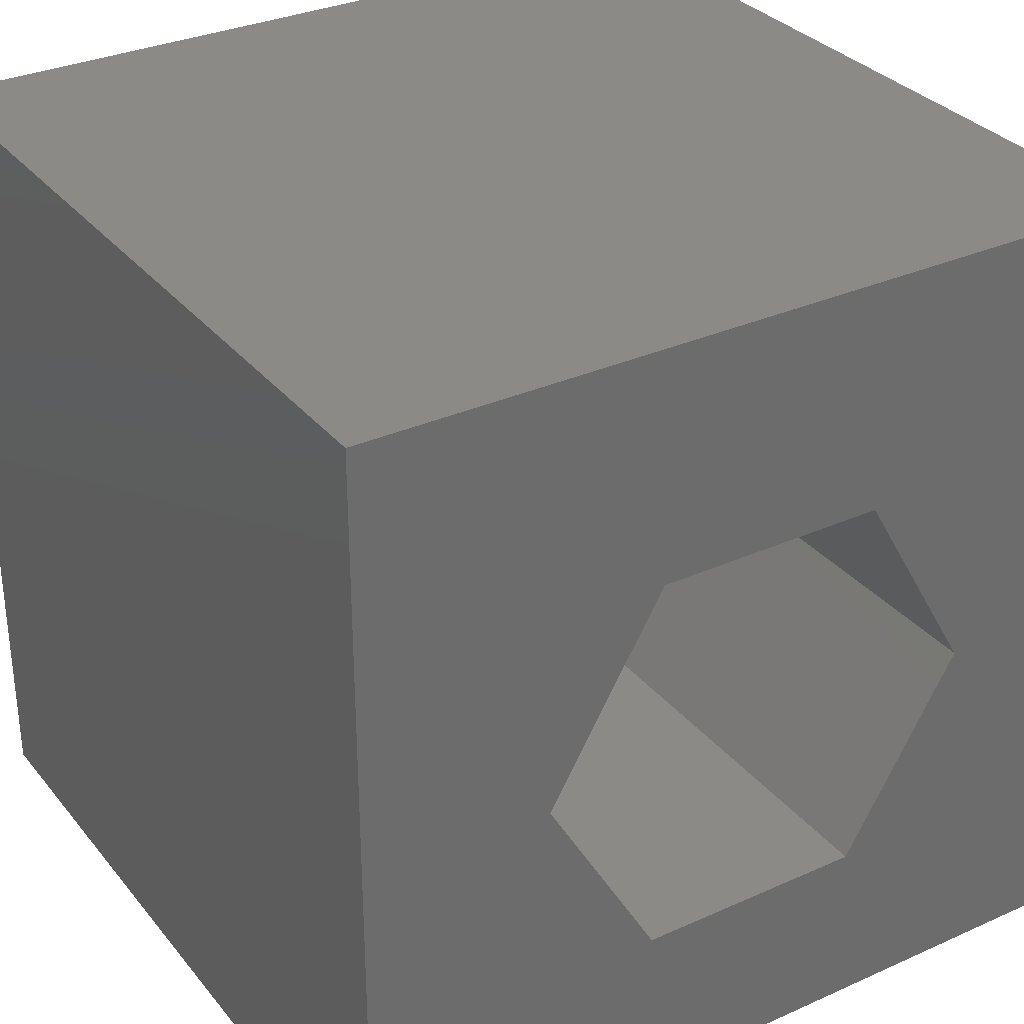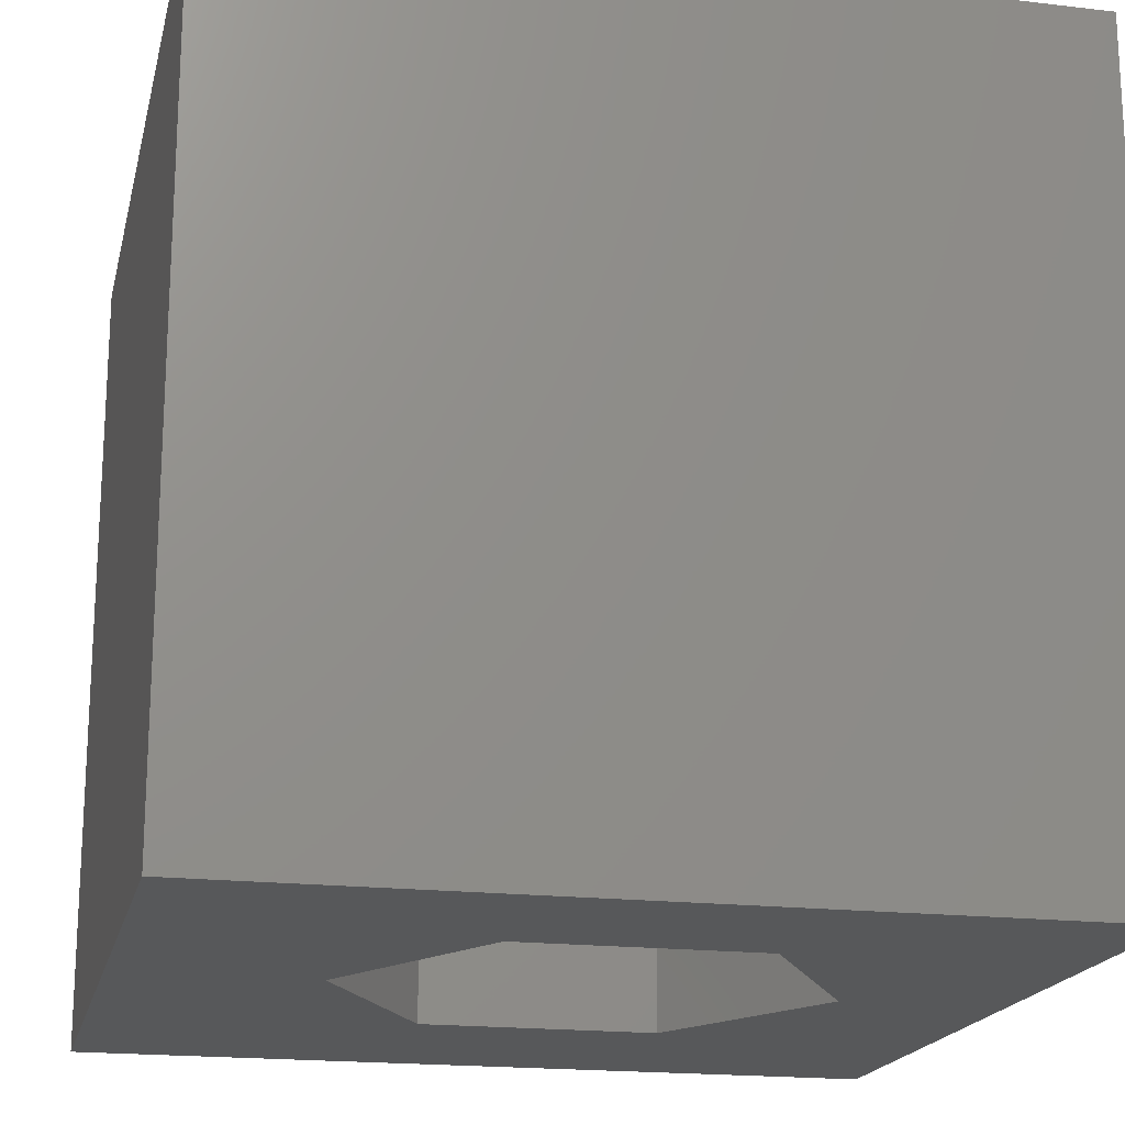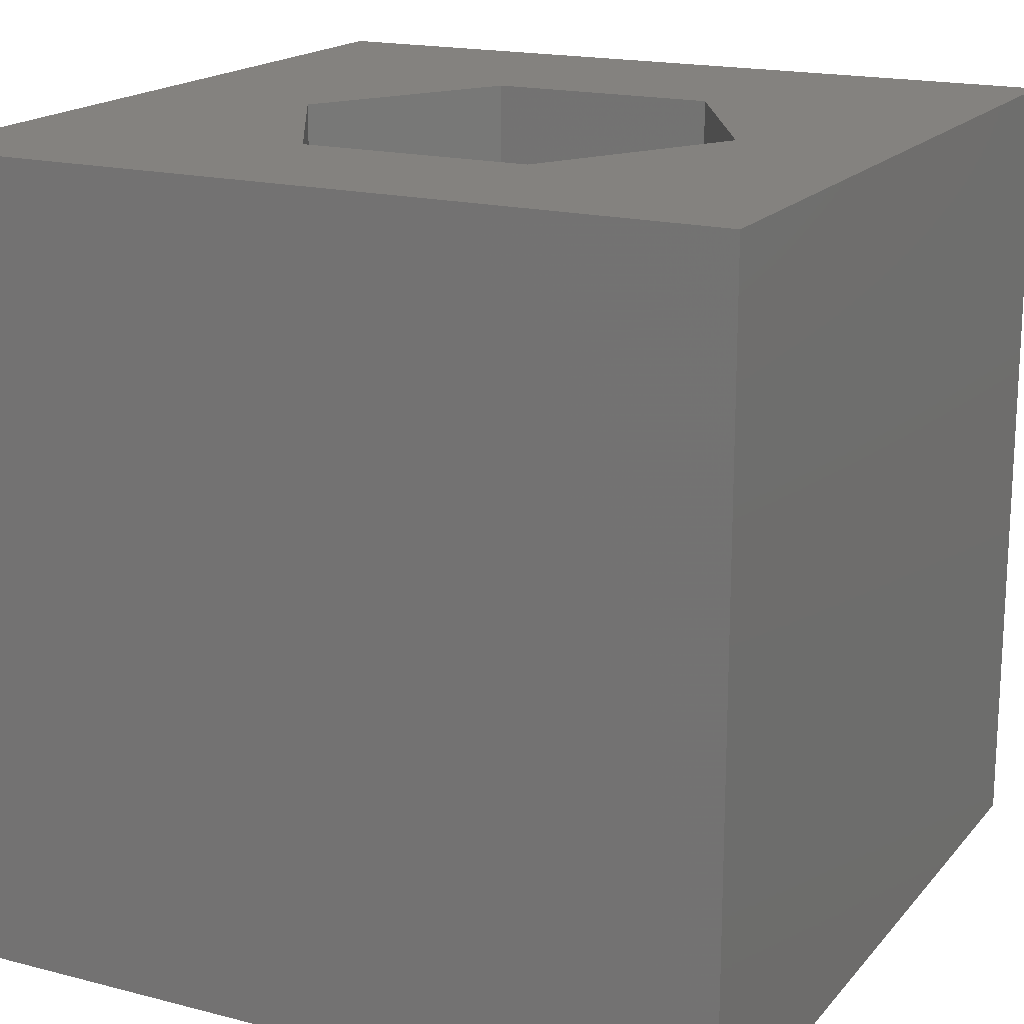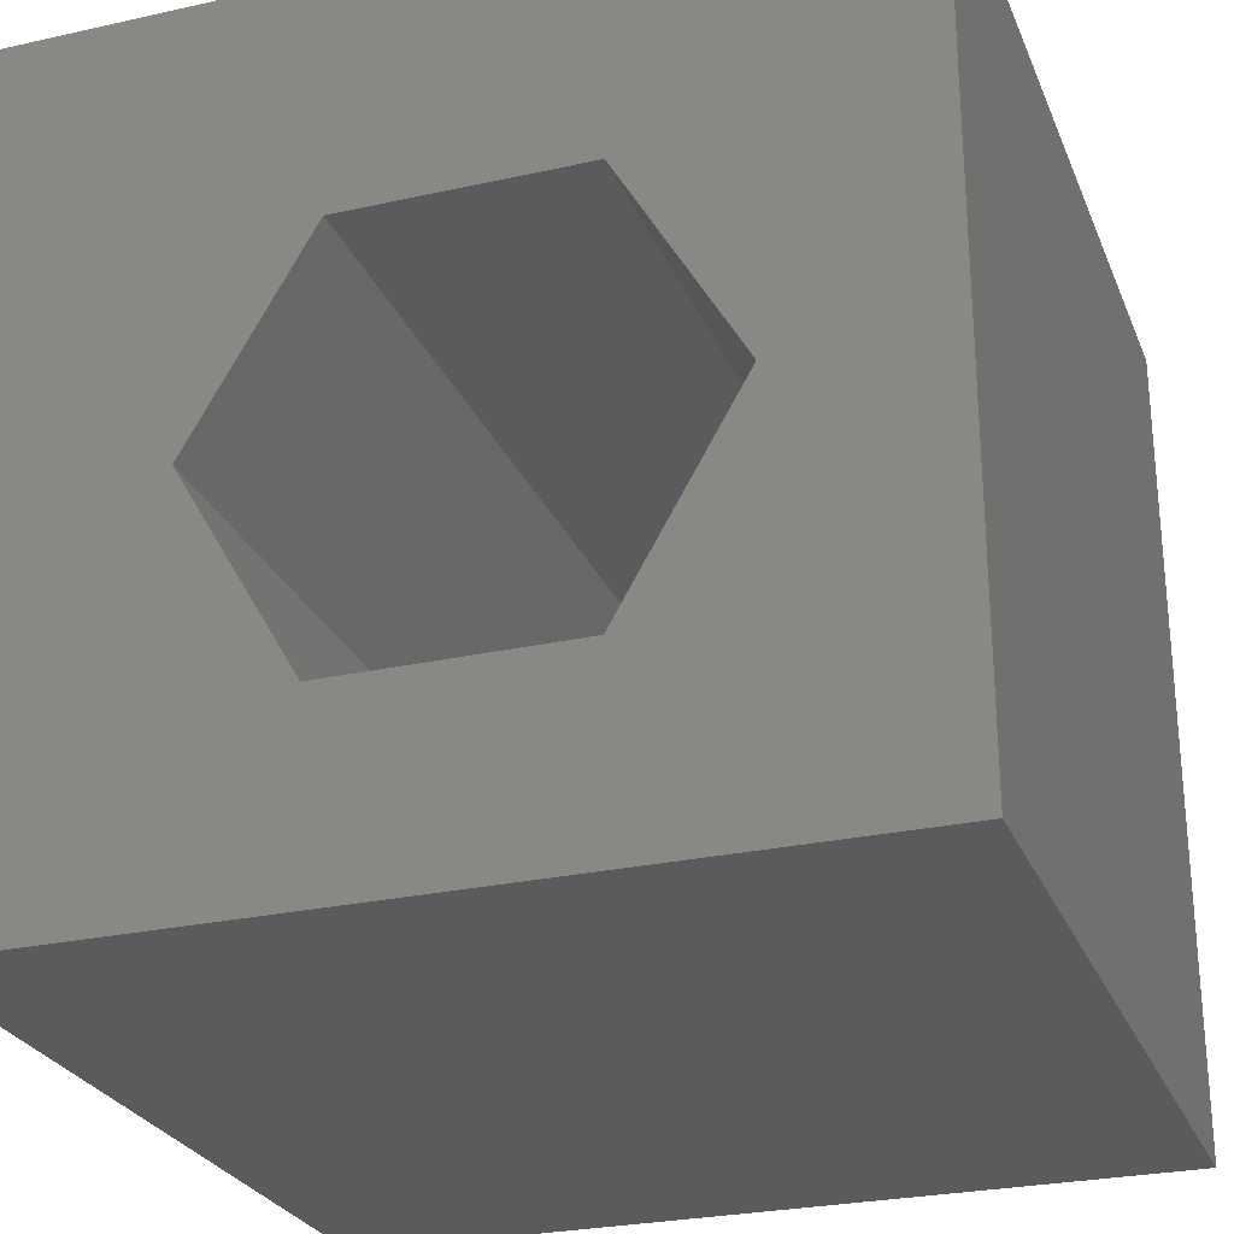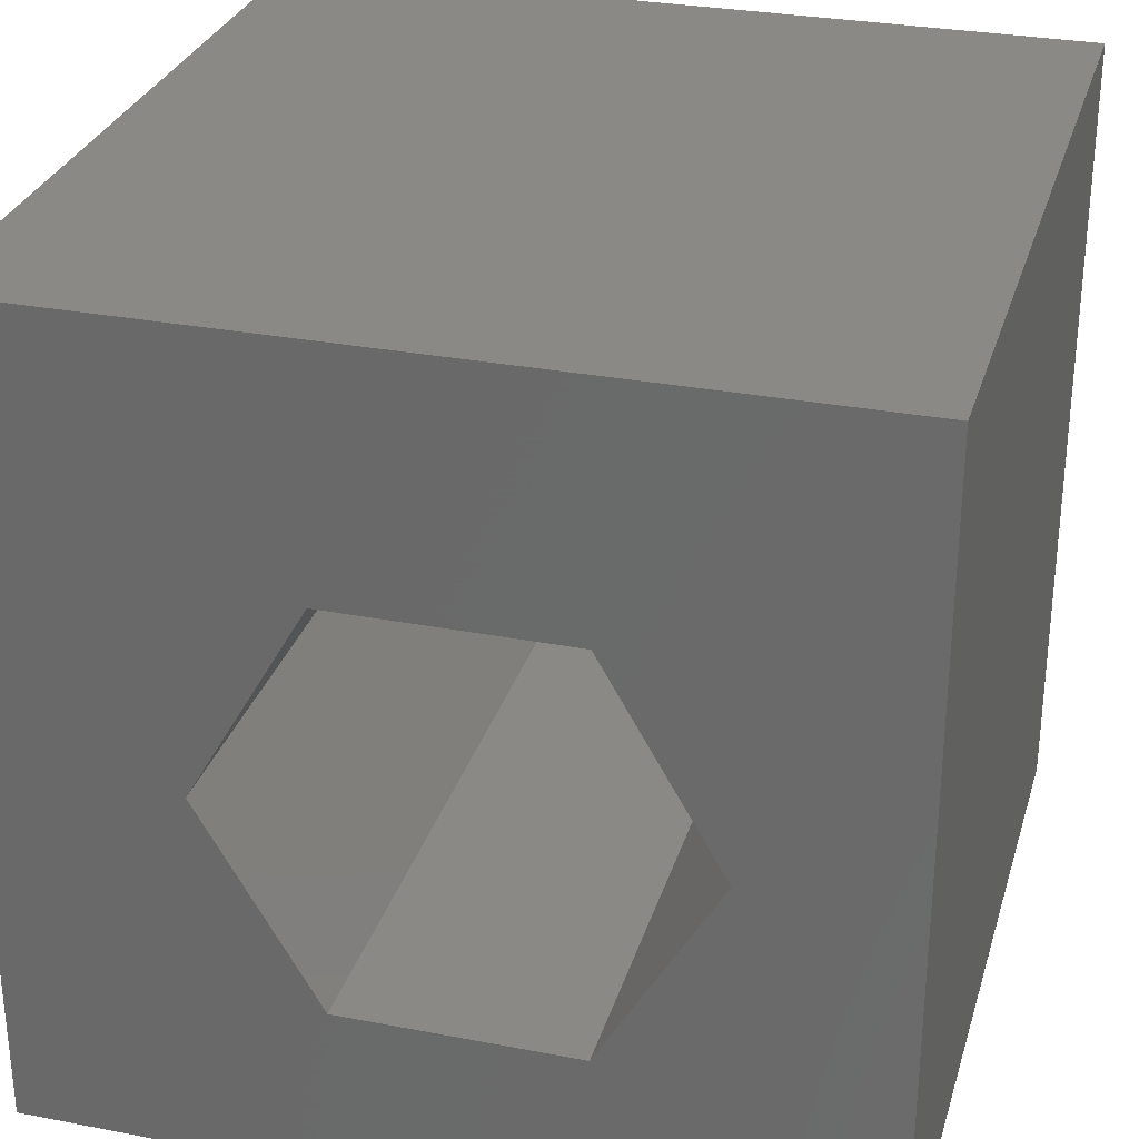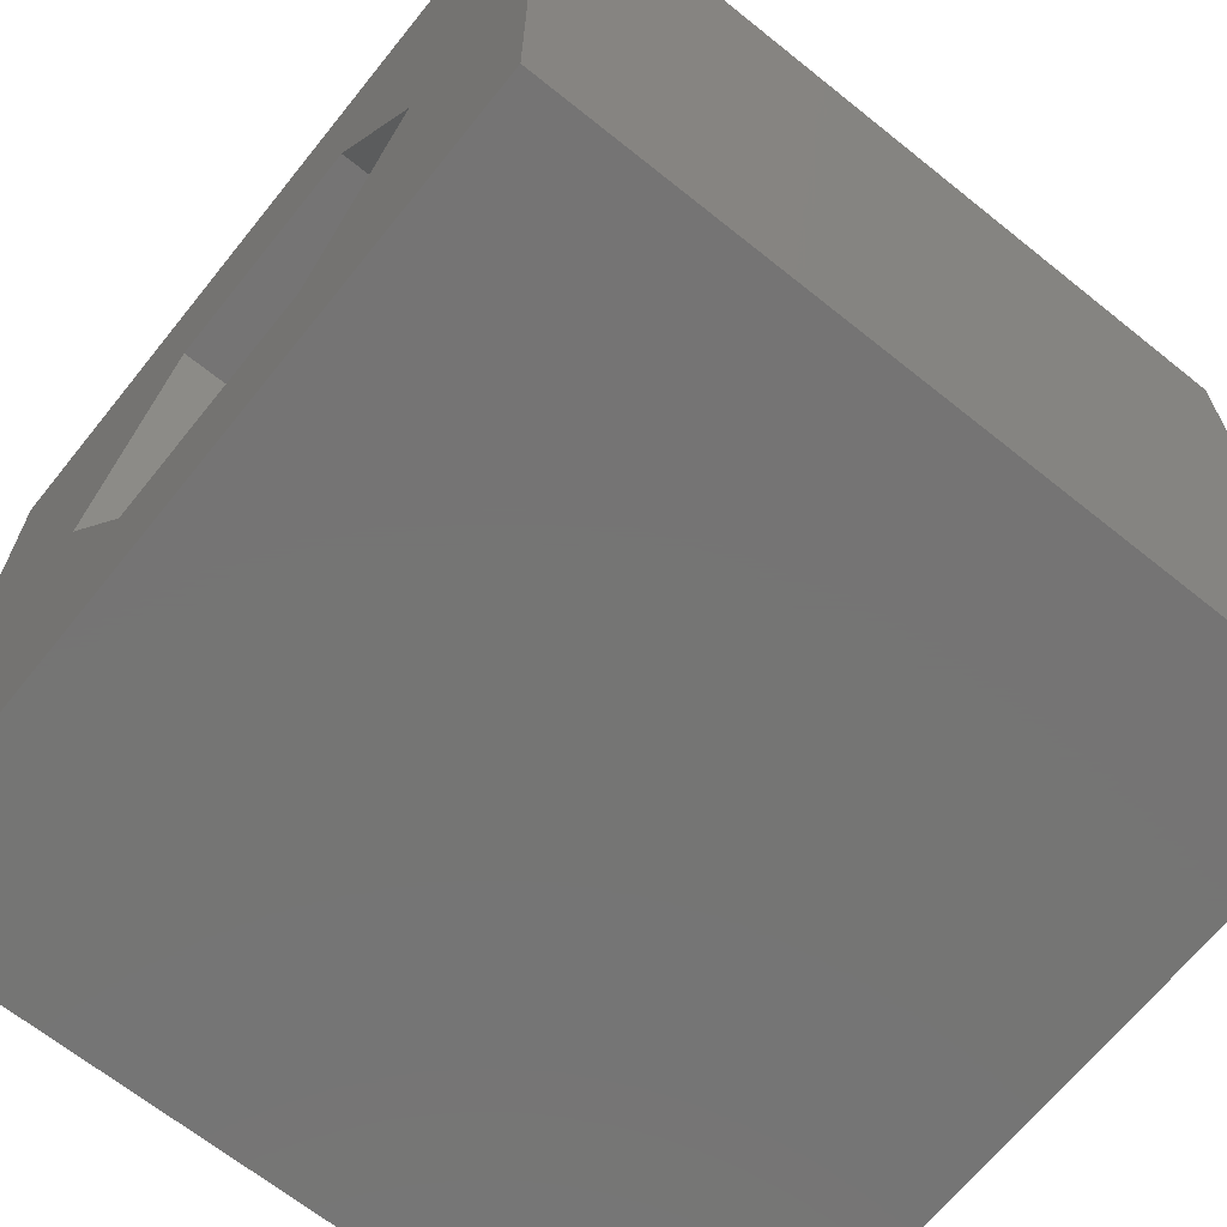
<metadata>
{"format":"stl","ext":"stl","renderer":"f3d","projection":"perspective","resolution":1024,"background":"white","views":[{"elev":31.9,"azim":-32.2,"up":"+Y"},{"elev":-18.7,"azim":-12.7,"up":"+Z"},{"elev":17.7,"azim":26.9,"up":"+Z"},{"elev":-26.7,"azim":19.2,"up":"+Y"},{"elev":29.7,"azim":15.7,"up":"+Y"},{"elev":-67.0,"azim":51.2,"up":"+Y"}]}
</metadata>
<code>
# stl→obj: 20 verts, 40 faces
v 0 10 10
v 0 10 0
v 0 0 10
v 0 0 0
v 10 10 10
v 8.044 4.655 10
v 10 0 10
v 6.618 2.187 10
v 3.768 2.187 10
v 2.343 4.655 10
v 3.768 7.124 10
v 6.618 7.124 10
v 10 10 0
v 10 0 0
v 8.044 4.655 0
v 6.618 7.124 0
v 3.768 7.124 0
v 2.343 4.655 0
v 3.768 2.187 0
v 6.618 2.187 0
f 1 2 3
f 3 2 4
f 5 6 7
f 7 6 8
f 7 8 3
f 8 9 3
f 3 9 10
f 3 10 1
f 1 10 11
f 1 11 5
f 5 11 12
f 5 12 6
f 13 5 14
f 14 5 7
f 14 15 13
f 13 15 16
f 13 16 2
f 16 17 2
f 2 17 18
f 2 18 4
f 4 18 19
f 4 19 14
f 14 19 20
f 14 20 15
f 5 13 1
f 1 13 2
f 14 7 4
f 4 7 3
f 18 17 10
f 10 17 11
f 17 16 11
f 11 16 12
f 16 15 12
f 12 15 6
f 15 20 6
f 6 20 8
f 20 19 8
f 8 19 9
f 19 18 9
f 9 18 10

</code>
